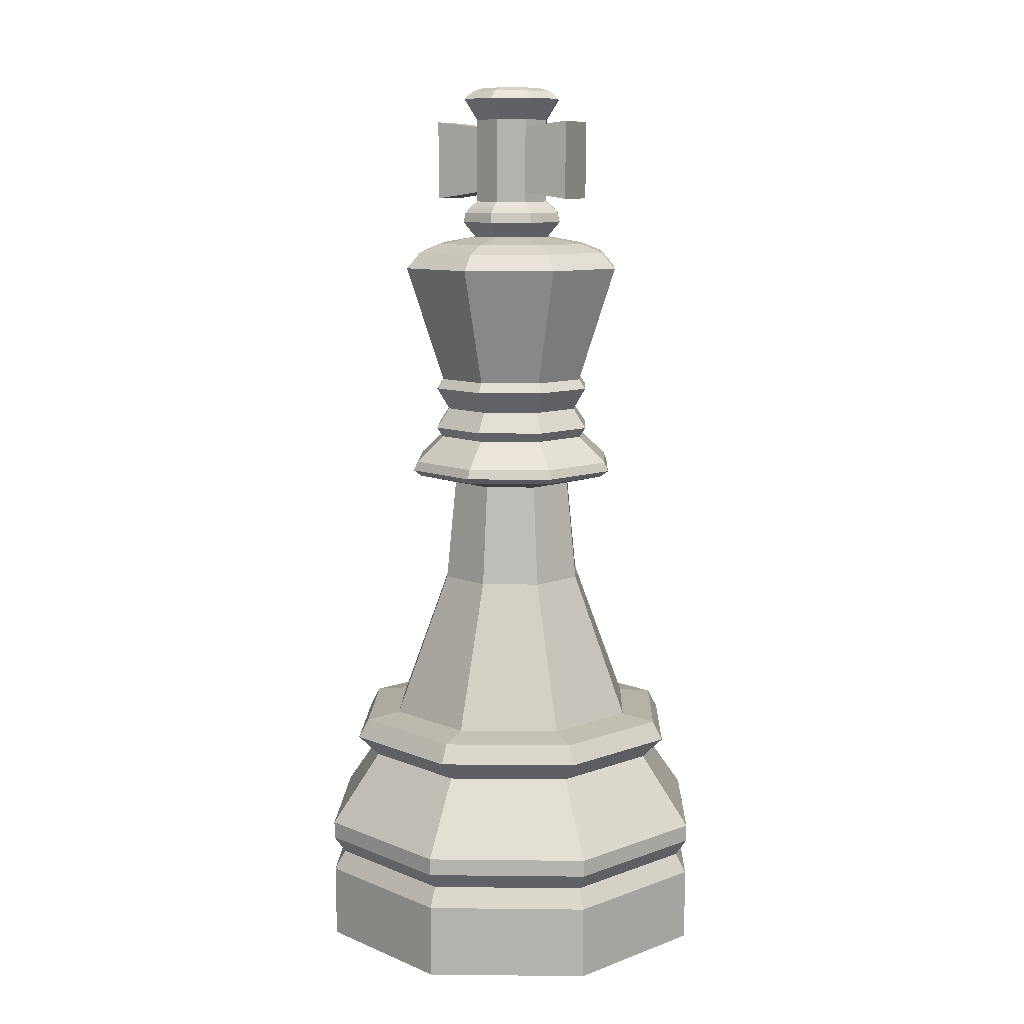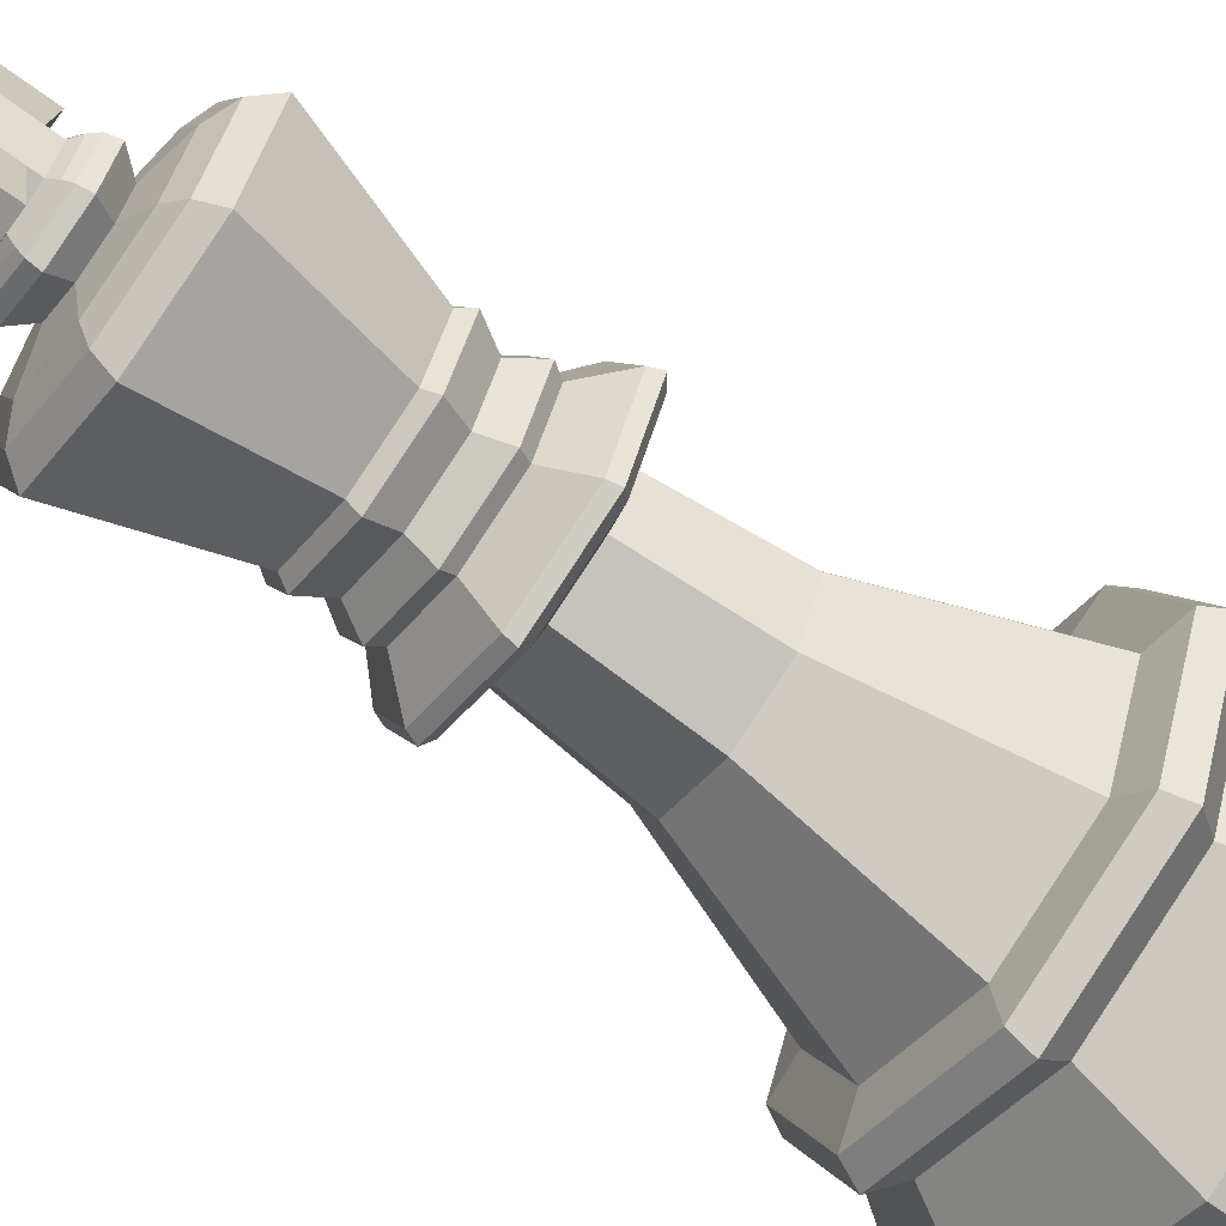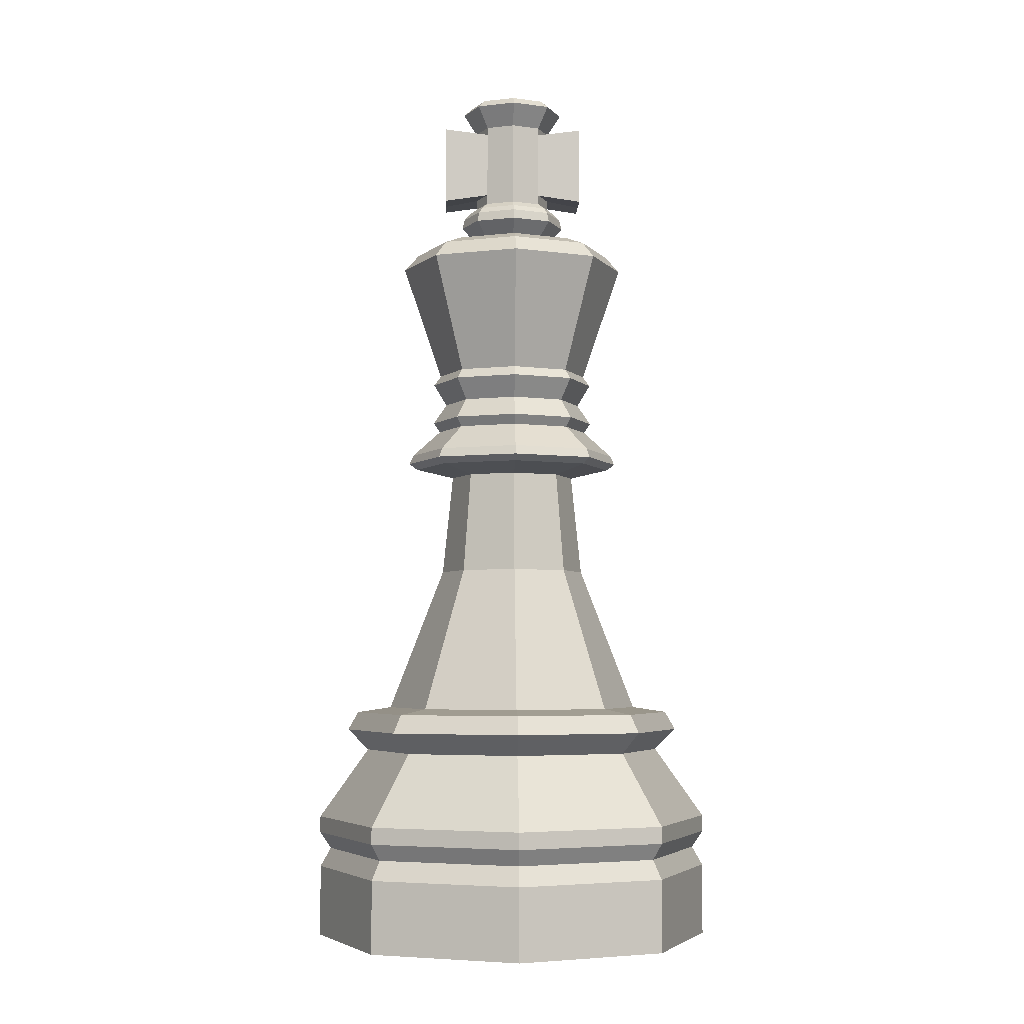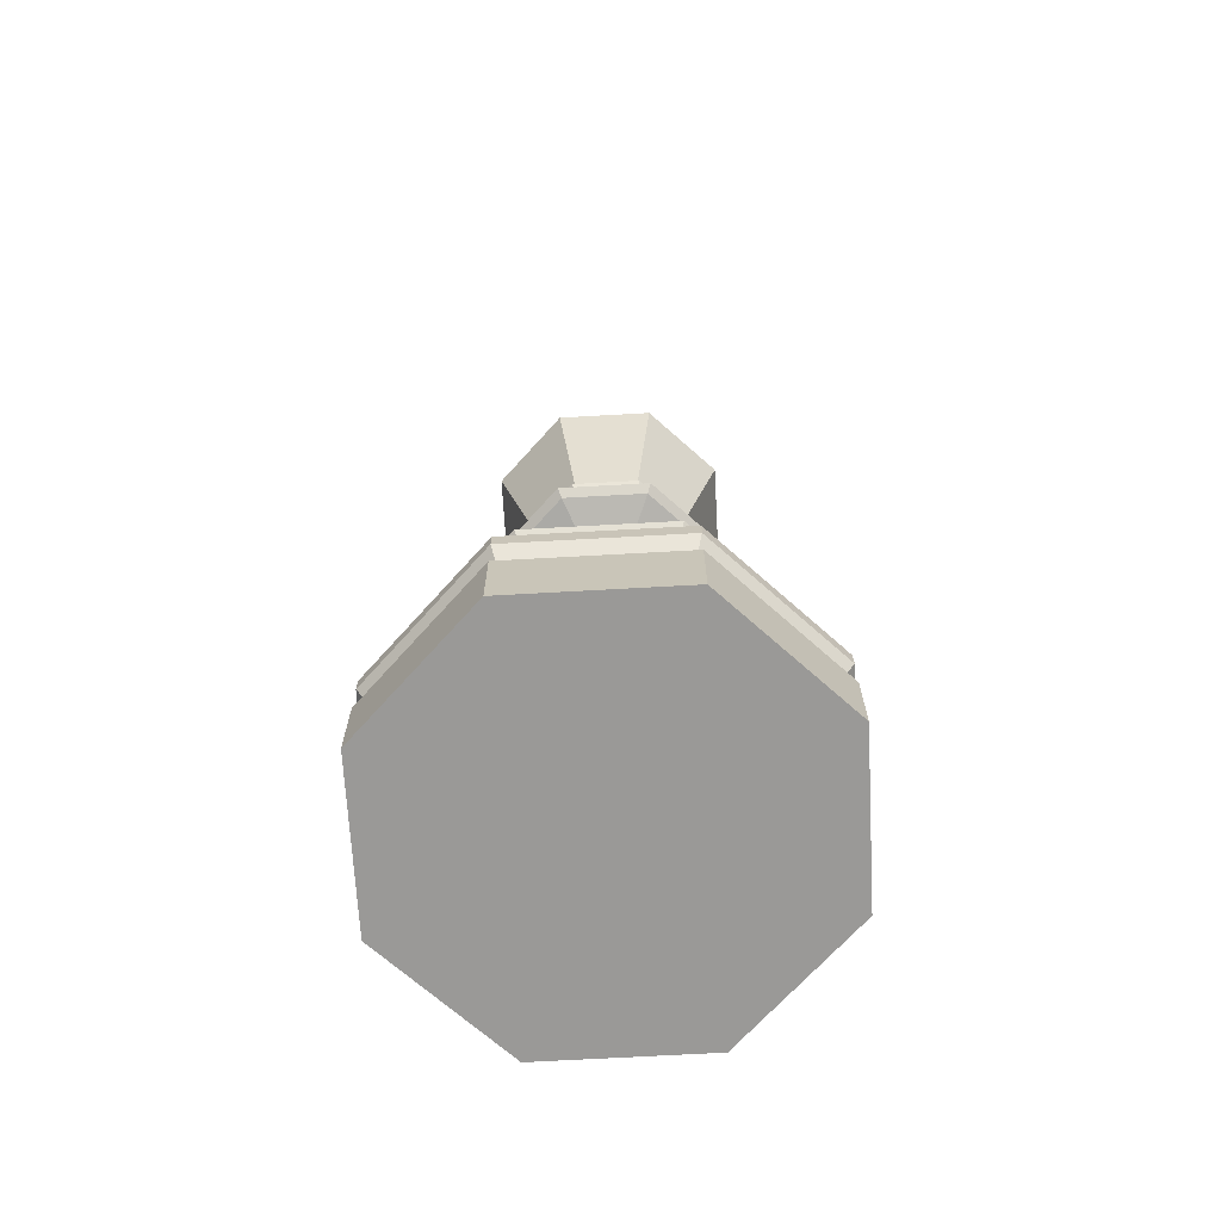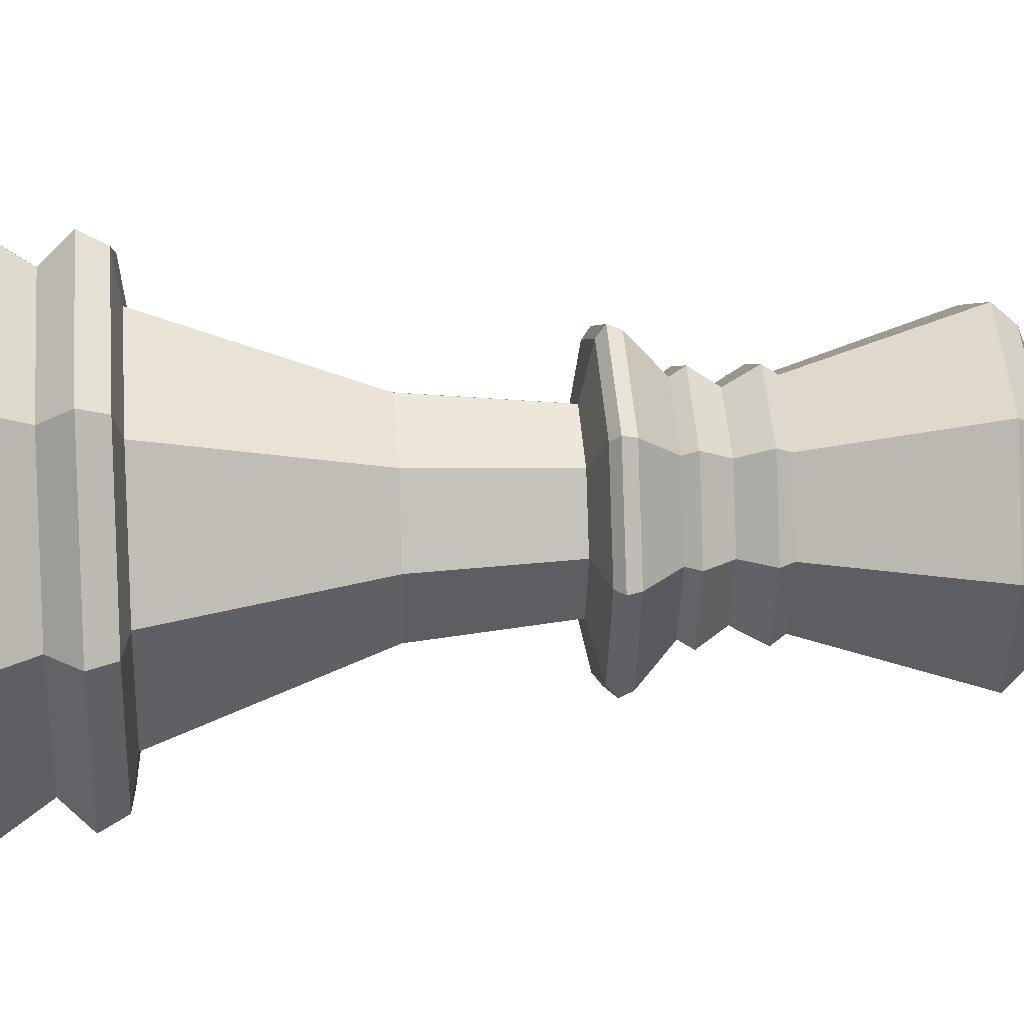
<metadata>
{"format":"obj","ext":"obj","renderer":"f3d","projection":"perspective","resolution":1024,"background":"white","views":[{"elev":9.9,"azim":-65.9,"up":"+Y"},{"elev":-66.8,"azim":-126.6,"up":"+Z"},{"elev":-4.5,"azim":-92.0,"up":"+Y"},{"elev":-69.0,"azim":-64.3,"up":"+Y"},{"elev":24.7,"azim":85.1,"up":"+Z"}]}
</metadata>
<code>
o King_Chess_Piece_Base
v -0 -0.5055 -0.4428
v 0.3131 -0.5055 -0.3131
v 0.4428 -0.5055 0
v 0.2833 0.01588 0
v 0.3131 -0.5055 0.3131
v -0 -0.5055 0.4428
v -0 0.01588 0.2833
v -0.3131 -0.5055 0.3131
v -0.4428 -0.5055 -0
v -0.3131 -0.5055 -0.3131
v -0 0.004455 -0.3586
v -0 -0.03534 -0.3809
v 0.2536 0.004455 -0.2536
v 0.2693 -0.03534 -0.2693
v 0.3586 0.004455 0
v 0.3809 -0.03534 0
v 0.2536 0.004455 0.2536
v 0.2693 -0.03534 0.2693
v -0 0.004455 0.3586
v -0 -0.03534 0.3809
v -0.2536 0.004455 0.2536
v -0.2693 -0.03534 0.2693
v -0.3586 0.004455 -0
v -0.3809 -0.03534 -0
v -0.2536 0.004455 -0.2536
v -0.2693 -0.03534 -0.2693
v 0.2367 -0.08148 -0.2367
v 0.3348 -0.08148 0
v 0.2367 -0.08148 0.2367
v -0 -0.08148 0.3348
v -0.2367 -0.08148 0.2367
v -0.3348 -0.08148 -0
v -0.2367 -0.08148 -0.2367
v -0 -0.08148 -0.3348
v -0 -0.2354 -0.4441
v -0 -0.2718 -0.4442
v 0.3141 -0.2718 -0.3141
v 0.314 -0.2354 -0.314
v 0.4442 -0.2718 0
v 0.4441 -0.2354 0
v 0.3141 -0.2718 0.3141
v 0.314 -0.2354 0.314
v -0 -0.2718 0.4442
v -0 -0.2354 0.4441
v -0.3141 -0.2718 0.3141
v -0.314 -0.2354 0.314
v -0.4442 -0.2718 -0
v -0.4441 -0.2354 -0
v -0.3141 -0.2718 -0.3141
v -0.314 -0.2354 -0.314
v -0 -0.3079 -0.4196
v 0.2967 -0.3079 -0.2967
v 0.4196 -0.3079 0
v 0.2967 -0.3079 0.2967
v -0 -0.3079 0.4196
v -0.2967 -0.3079 0.2967
v -0.4196 -0.3079 -0
v -0.2967 -0.3079 -0.2967
v 0.3131 -0.349 -0.3131
v 0.4428 -0.349 0
v 0.3131 -0.349 0.3131
v -0 -0.349 0.4428
v -0.3131 -0.349 0.3131
v -0.4428 -0.349 -0
v -0.3131 -0.349 -0.3131
v -0 -0.349 -0.4428
v -0 0.682 -0.1846
v 0.1846 0.682 0
v -0 0.682 0.1846
v -0.1846 0.682 -0
v -0.1146 0.3308 -0.1146
v -0.1621 0.3308 -0
v -0.1146 0.3308 0.1146
v 0.1146 0.3308 0.1146
v 0.1621 0.3308 0
v -0 0.3308 -0.1621
v 0.2003 0.01588 -0.2003
v 0.2003 0.01588 0.2003
v -0.2003 0.01588 0.2003
v -0.2003 0.01588 -0.2003
v -0 0.5524 0.1393
v -0.09848 0.5524 0.09848
v -0.1393 0.5524 -0
v -0.09848 0.5524 -0.09848
v -0 0.01588 -0.2833
v -0.2833 0.01588 -0
v 0.1146 0.3308 -0.1146
v -0 0.3308 0.1621
v -0 0.5524 -0.1393
v 0.09848 0.5524 -0.09848
v 0.1393 0.5524 0
v 0.09848 0.5524 0.09848
v 0.1298 0.7726 -0.1298
v 0.1836 0.7726 0
v -0 0.7726 0.1836
v -0.1298 0.7726 -0.1298
v -0.1205 0.6611 -0.1205
v -0.1704 0.6611 -0
v -0 0.6611 0.1704
v 0.1205 0.6611 0.1205
v -0 0.6611 -0.1704
v -0.1095 0.7252 -0.1095
v -0.1095 0.7252 0.1095
v 0.1095 0.7252 0.1095
v 0.1549 0.7252 0
v 0.1095 0.7252 -0.1095
v 0.1205 0.6611 -0.1205
v 0.1704 0.6611 0
v -0.1205 0.6611 0.1205
v 0.1795 1.047 -0.1795
v 0.2538 1.047 0
v -0 1.047 0.2538
v 0.1305 0.682 -0.1305
v 0.1305 0.682 0.1305
v -0.1305 0.682 0.1305
v -0.1305 0.682 -0.1305
v -0.1191 0.7935 -0.1191
v -0.1191 0.7935 0.1191
v -0 0.7935 -0.1685
v -0 0.7252 -0.1549
v -0 0.7252 0.1549
v -0.1549 0.7252 -0
v -0 0.7726 -0.1836
v 0.1298 0.7726 0.1298
v -0.1298 0.7726 0.1298
v -0.1836 0.7726 -0
v 0.1191 0.7935 -0.1191
v 0.1685 0.7935 0
v 0.1191 0.7935 0.1191
v -0 0.7935 0.1685
v -0.1685 0.7935 -0
v -0.1226 1.101 -0.1226
v -0.1734 1.101 -0
v -0 1.101 0.1734
v 0.1734 1.101 0
v 0.1226 1.101 -0.1226
v -0 1.047 -0.2538
v 0.1795 1.047 0.1795
v -0.1795 1.047 0.1795
v -0.2538 1.047 -0
v -0.1795 1.047 -0.1795
v -0 1.082 -0.2219
v 0.1569 1.082 -0.1569
v 0.2219 1.082 0
v 0.1569 1.082 0.1569
v -0.2219 1.082 -0
v -0.1569 1.082 -0.1569
v 0.06261 1.116 -0.06261
v 0.08855 1.116 0
v -0.08855 1.116 -0
v -0 1.082 0.2219
v -0.1569 1.082 0.1569
v -0 1.101 -0.1734
v 0.1226 1.101 0.1226
v -0.1226 1.101 0.1226
v -0 1.116 -0.08855
v 0.06261 1.116 0.06261
v -0 1.116 0.08855
v -0.06261 1.116 0.06261
v -0.06261 1.116 -0.06261
v -0 1.149 -0.1179
v 0.08338 1.149 -0.08338
v -0 1.149 0.1179
v -0.1179 1.149 -0
v -0.07168 1.183 0.07168
v -0.08338 1.149 0.08338
v 0.1179 1.149 0
v 0.08338 1.149 0.08338
v -0.08338 1.149 -0.08338
v -0.07968 1.17 -0.07968
v -0.1127 1.17 -0
v -0.07968 1.17 0.07968
v -0 1.17 -0.1127
v 0.07968 1.17 -0.07968
v 0.1127 1.17 0
v 0.07968 1.17 0.07968
v -0 1.17 0.1127
v -0 1.183 -0.1014
v 0.07168 1.183 -0.07168
v 0.1014 1.183 0
v 0.07168 1.183 0.07168
v -0 1.183 0.1014
v -0.1014 1.183 -0
v -0.07168 1.183 -0.07168
v 0.08076 1.423 0.08076
v 0.08076 1.423 -0.08076
v -0 1.423 0.1142
v -0.08076 1.423 0.08076
v -0.1142 1.423 -0
v -0.08076 1.423 -0.08076
v -0.08463 1.377 -0
v -0.05984 1.377 0.05984
v -0 1.377 0.08463
v 0.05984 1.377 0.05984
v -0 1.377 -0.08463
v -0.05984 1.195 -0.05984
v -0.05984 1.195 0.05984
v -0 1.195 0.08463
v 0.08463 1.195 0
v 0.05984 1.195 -0.05984
v -0 1.195 -0.08463
v -0.08463 1.195 -0
v 0.05984 1.195 0.05984
v 0.04885 1.447 0.04885
v 0.09419 1.44 0
v -0 1.44 -0.09419
v 0.05984 1.216 0.05984
v 0.05984 1.285 0.05984
v 0.04885 1.447 -0.04885
v -0.05984 1.373 0.1569
v 0.05984 1.377 -0.05984
v -0 1.447 0.06908
v 0.05984 1.285 -0.05984
v 0.05984 1.216 -0.05984
v -0.0666 1.44 -0.0666
v -0.09419 1.44 -0
v 0.08463 1.216 0
v 0.08463 1.285 0
v -0.04885 1.447 0.04885
v 0.08463 1.377 0
v -0 1.373 0.1569
v -0.06908 1.447 -0
v -0 1.216 0.08463
v -0.0666 1.44 0.0666
v -0 1.44 0.09419
v -0 1.285 0.1569
v 0.05984 1.373 0.1569
v -0.04885 1.447 -0.04885
v -0 1.202 -0.1569
v -0 1.447 -0.06908
v -0.08463 1.285 -0
v -0.08463 1.216 -0
v 0.0666 1.44 -0.0666
v 0.0666 1.44 0.0666
v -0.05984 1.216 -0.05984
v -0.05984 1.285 -0.05984
v 0.06908 1.447 0
v -0.05984 1.377 -0.05984
v -0 1.423 -0.1142
v -0 1.285 -0.1569
v -0.05984 1.202 0.1569
v 0.1142 1.423 0
v -0.05984 1.373 -0.1569
v -0 1.373 -0.1569
v -0.05984 1.285 0.1569
v -0 1.202 0.1569
v -0.05984 1.285 -0.1569
v -0.05984 1.202 -0.1569
v 0.05984 1.202 -0.1569
v -0 1.216 -0.08463
v 0.05984 1.285 -0.1569
v -0.05984 1.361 -0.05984
v -0.08463 1.361 -0
v -0.05984 1.361 0.05984
v 0.05984 1.373 -0.1569
v 0.08463 1.361 0
v 0.05984 1.361 -0.05984
v 0.05984 1.285 0.1569
v -0 1.361 -0.08463
v 0.05984 1.202 0.1569
v -0.05984 1.216 0.05984
v -0.05984 1.285 0.05984
v 0.05984 1.361 0.05984
v -0.000848 -0.5055 -0
v -0 1.361 0.08463
v 0 1.452 0
v 0.1577 0.572 0.1577
v 0.1646 0.6053 0.1646
v 0.1706 0.5853 0.1706
v 0.2327 0.6053 0
v 0.2231 0.572 0
v 0.2413 0.5853 0
v 0.1577 0.572 -0.1577
v 0.1646 0.6053 -0.1646
v 0.1706 0.5853 -0.1706
v -0 0.6053 -0.2327
v -0 0.572 -0.2231
v -0 0.5853 -0.2413
v -0.1577 0.572 -0.1577
v -0.1646 0.6053 -0.1646
v -0.1706 0.5853 -0.1706
v -0.2327 0.6053 -0
v -0.2231 0.572 -0
v -0.2413 0.5853 -0
v -0.1577 0.572 0.1577
v -0.1646 0.6053 0.1646
v -0.1706 0.5853 0.1706
v -0 0.6053 0.2327
v -0 0.572 0.2231
v -0 0.5853 0.2413
f 61 62 6 5
f 62 63 8 6
f 63 64 9 8
f 64 65 10 9
f 65 66 1 10
f 18 29 28 16
f 60 61 5 3
f 1 264 10
f 39 53 52 37
f 48 50 49 47
f 50 35 36 49
f 12 34 33 26
f 26 33 32 24
f 24 32 31 22
f 22 31 30 20
f 20 30 29 18
f 77 4 15 13
f 16 28 27 14
f 25 80 85 11
f 86 80 25 23
f 79 86 23 21
f 7 79 21 19
f 78 7 19 17
f 4 78 17 15
f 37 52 51 36
f 42 40 28 29
f 44 42 29 30
f 46 44 30 31
f 48 46 31 32
f 50 48 32 33
f 35 50 33 34
f 66 59 2 1
f 14 27 34 12
f 85 77 13 11
f 14 12 11 13
f 16 14 13 15
f 18 16 15 17
f 20 18 17 19
f 22 20 19 21
f 24 22 21 23
f 60 59 52 53
f 61 60 53 54
f 62 61 54 55
f 63 62 55 56
f 64 63 56 57
f 65 64 57 58
f 66 65 58 51
f 12 26 25 11
f 59 66 51 52
f 46 48 47 45
f 44 46 45 43
f 49 36 51 58
f 42 44 43 41
f 49 58 57 47
f 40 42 41 39
f 47 57 56 45
f 38 40 39 37
f 45 56 55 43
f 35 38 37 36
f 43 55 54 41
f 38 35 34 27
f 41 54 53 39
f 40 38 27 28
f 59 60 3 2
f 26 24 23 25
f 78 4 75 74
f 86 72 71 80
f 4 77 87 75
f 79 73 72 86
f 77 85 76 87
f 7 88 73 79
f 85 80 71 76
f 78 74 88 7
f 88 81 82 73
f 88 74 92 81
f 75 91 92 74
f 72 73 82 83
f 87 90 91 75
f 71 72 83 84
f 76 89 90 87
f 76 71 84 89
f 97 101 276 280
f 101 107 274 276
f 98 97 280 282
f 90 273 271 91
f 83 82 285 283
f 84 83 283 279
f 89 84 279 277
f 91 271 267 92
f 89 277 273 90
f 107 108 270 274
f 108 100 268 270
f 109 98 282 286
f 81 289 285 82
f 81 92 267 289
f 99 109 286 288
f 108 107 113 68
f 99 69 115 109
f 100 108 68 114
f 100 114 69 99
f 98 109 115 70
f 101 67 113 107
f 97 116 67 101
f 97 98 70 116
f 70 115 103 122
f 113 106 105 68
f 115 69 121 103
f 67 120 106 113
f 116 102 120 67
f 69 114 104 121
f 70 122 102 116
f 114 68 105 104
f 104 105 94 124
f 122 126 96 102
f 121 104 124 95
f 103 125 126 122
f 103 121 95 125
f 120 102 96 123
f 106 120 123 93
f 105 106 93 94
f 126 125 118 131
f 95 130 118 125
f 124 129 130 95
f 94 128 129 124
f 93 127 128 94
f 123 119 127 93
f 96 117 119 123
f 126 131 117 96
f 128 111 138 129
f 119 117 141 137
f 127 110 111 128
f 127 119 137 110
f 131 140 141 117
f 130 129 138 112
f 118 139 140 131
f 118 130 112 139
f 138 111 144 145
f 111 110 143 144
f 137 142 143 110
f 141 147 142 137
f 140 146 147 141
f 139 152 146 140
f 112 151 152 139
f 138 145 151 112
f 143 142 153 136
f 151 134 155 152
f 142 147 132 153
f 145 154 134 151
f 147 146 133 132
f 144 135 154 145
f 146 152 155 133
f 144 143 136 135
f 135 149 157 154
f 133 155 159 150
f 132 133 150 160
f 153 156 148 136
f 153 132 160 156
f 135 136 148 149
f 134 158 159 155
f 134 154 157 158
f 156 160 169 161
f 160 150 164 169
f 150 159 166 164
f 159 158 163 166
f 158 157 168 163
f 157 149 167 168
f 149 148 162 167
f 148 156 161 162
f 167 162 174 175
f 163 177 172 166
f 168 167 175 176
f 168 176 177 163
f 164 166 172 171
f 161 173 174 162
f 169 170 173 161
f 169 164 171 170
f 173 178 179 174
f 170 184 178 173
f 170 171 183 184
f 172 165 183 171
f 177 182 165 172
f 176 181 182 177
f 175 180 181 176
f 174 179 180 175
f 238 190 239 195
f 192 193 187 188
f 179 200 199 180
f 220 242 185 194
f 220 211 186 242
f 180 199 203 181
f 181 203 198 182
f 211 195 239 186
f 182 198 197 165
f 183 165 197 202
f 259 244 243 252
f 183 202 196 184
f 184 196 201 178
f 261 241 245 262
f 178 201 200 179
f 232 202 197 261
f 216 224 219 222
f 232 231 236 235
f 253 254 192 191
f 237 266 204
f 207 203 199 217
f 187 185 234 225
f 261 262 231 232
f 263 256 220 194
f 205 237 204 234
f 200 201 250 214
f 188 187 225 224
f 217 218 208 207
f 211 257 259 195
f 225 234 204 212
f 197 198 223 261
f 242 186 233 205
f 254 265 193 192
f 205 233 209 237
f 198 203 207 223
f 190 215 206 239
f 236 247 248 235
f 193 265 263 194
f 233 206 230 209
f 199 200 214 217
f 190 189 216 215
f 208 258 260 207
f 256 257 211 220
f 215 228 230 206
f 201 196 235 250
f 189 188 224 216
f 214 213 218 217
f 259 252 238 195
f 215 216 222 228
f 186 239 206 233
f 242 205 234 185
f 263 227 258 208
f 196 202 232 235
f 224 225 212 219
f 193 194 185 187
f 238 191 189 190
f 207 260 246 223
f 214 249 251 213
f 262 245 210 254
f 235 248 229 250
f 191 192 188 189
f 213 251 255 257
f 252 243 247 236
f 218 256 263 208
f 258 227 221 226
f 223 246 241 261
f 213 257 256 218
f 260 258 226 246
f 262 254 253 231
f 254 210 221 265
f 250 229 249 214
f 247 243 244 240
f 257 255 244 259
f 231 253 252 236
f 226 221 210 245
f 9 264 8
f 248 247 240 229
f 240 244 255 251
f 246 226 245 241
f 229 240 251 249
f 265 221 227 263
f 252 253 191 238
f 228 266 230
f 219 212 266
f 228 222 266
f 222 219 266
f 212 204 266
f 209 230 266
f 237 209 266
f 277 279 281 278
f 278 281 280 276
f 289 267 269 290
f 290 269 268 288
f 271 273 275 272
f 272 275 274 270
f 283 285 287 284
f 284 287 286 282
f 273 277 278 275
f 275 278 276 274
f 267 271 272 269
f 269 272 270 268
f 285 289 290 287
f 287 290 288 286
f 279 283 284 281
f 281 284 282 280
f 100 99 288 268
f 264 1 2
f 6 264 5
f 5 264 3
f 10 264 9
f 2 3 264
f 8 264 6

</code>
